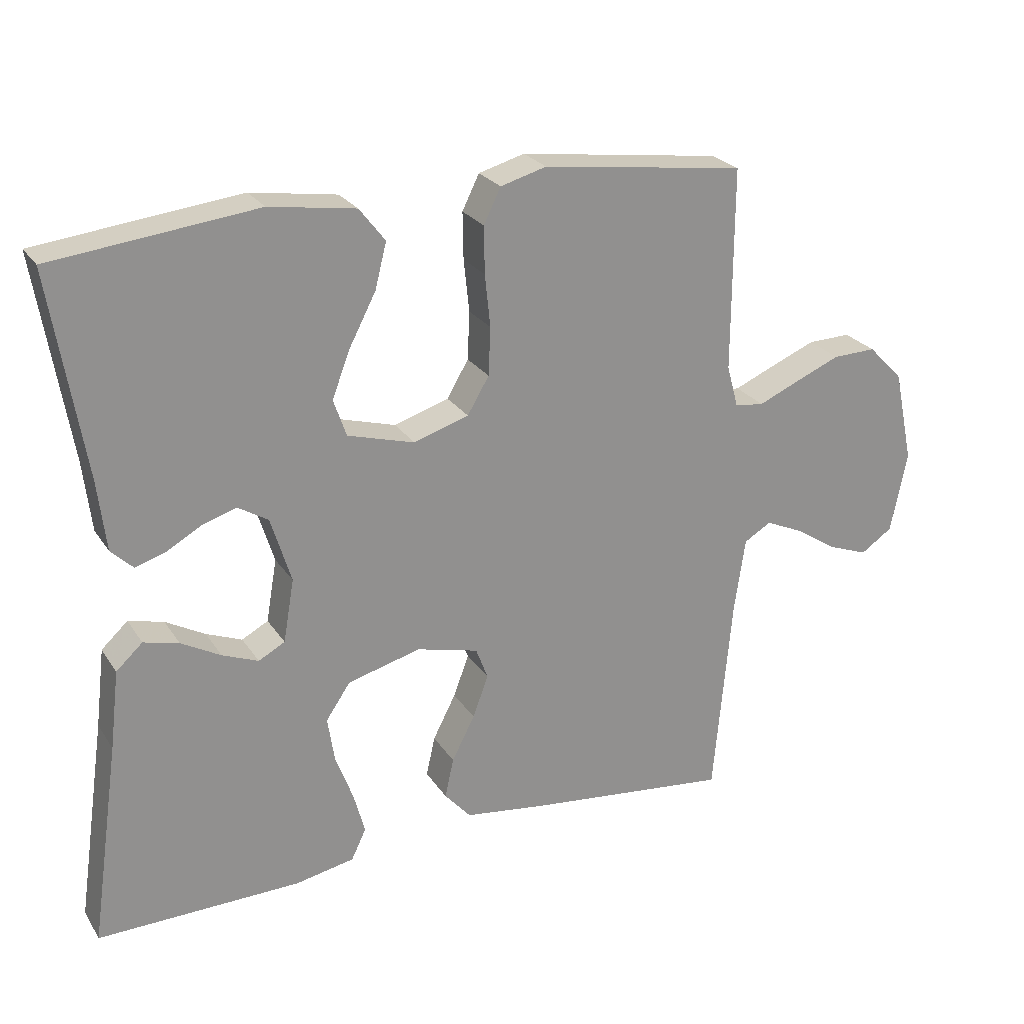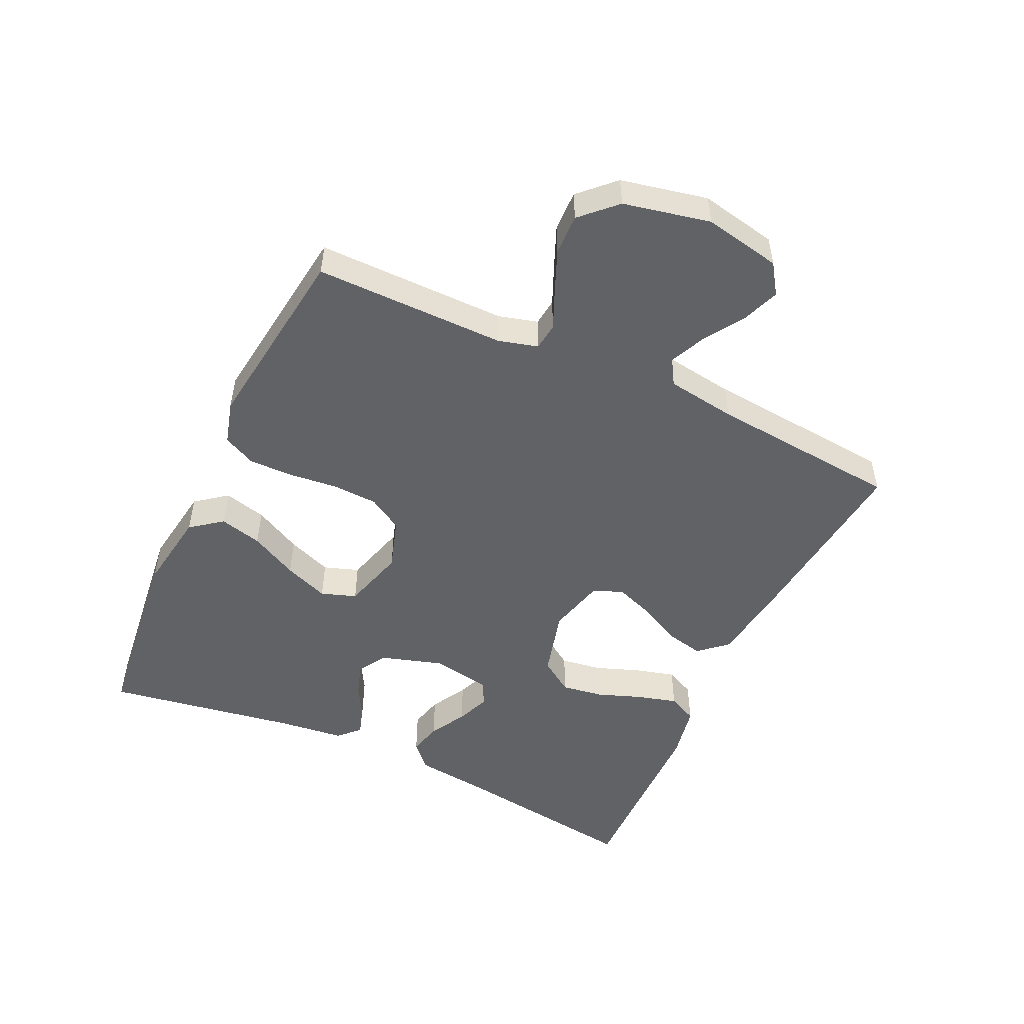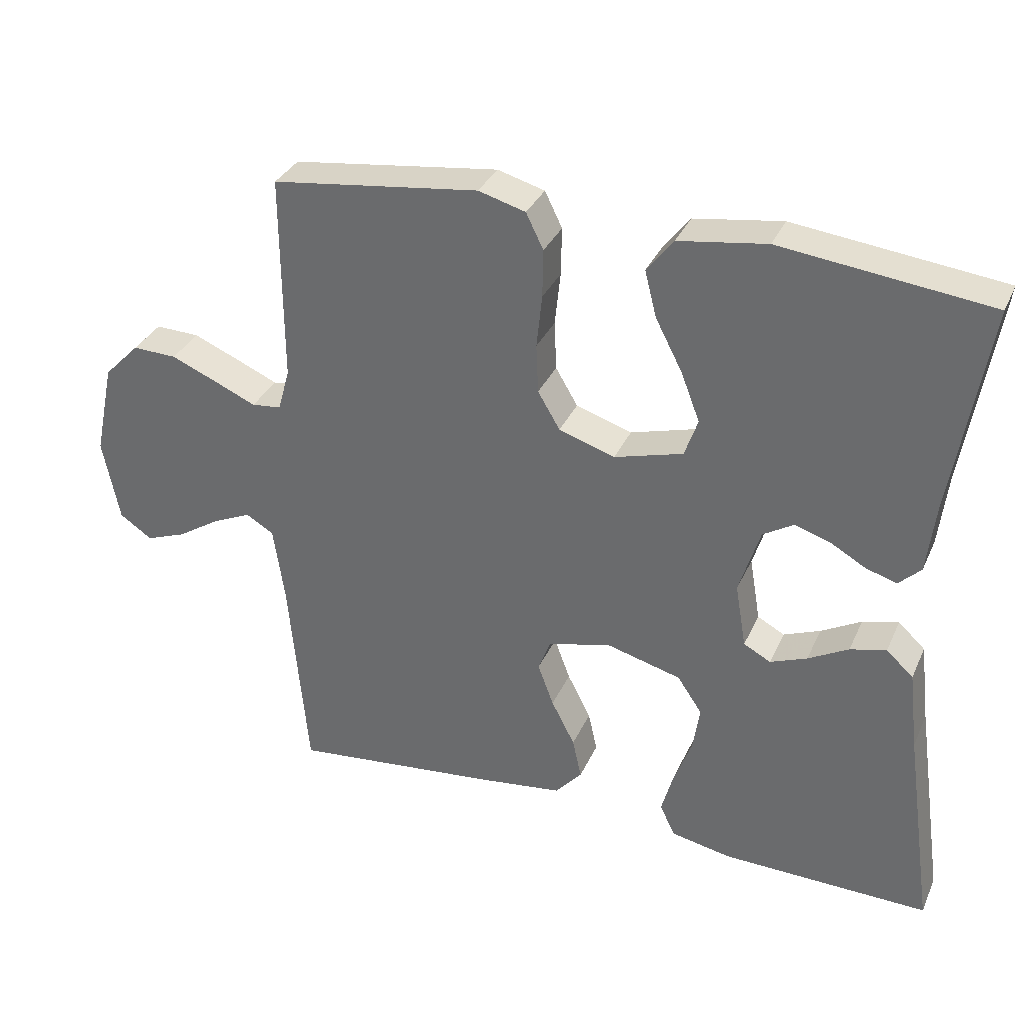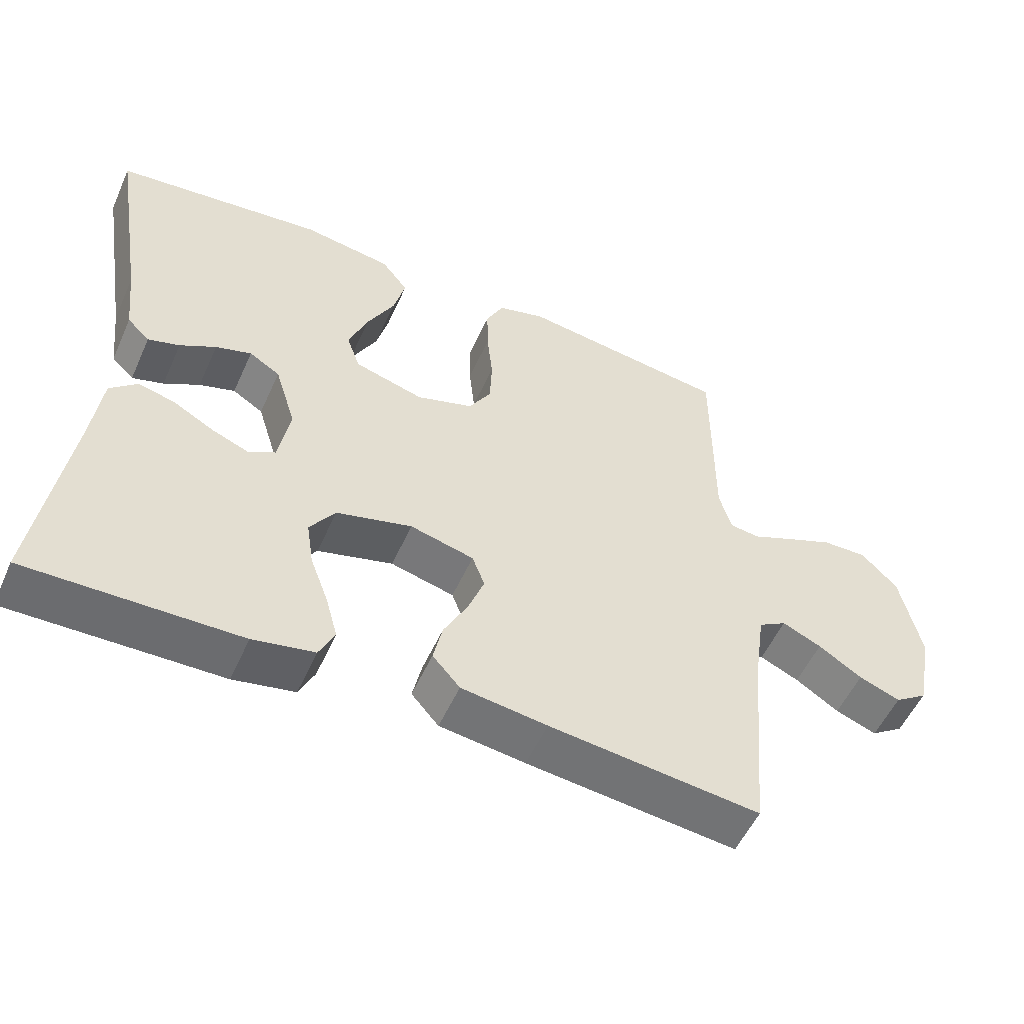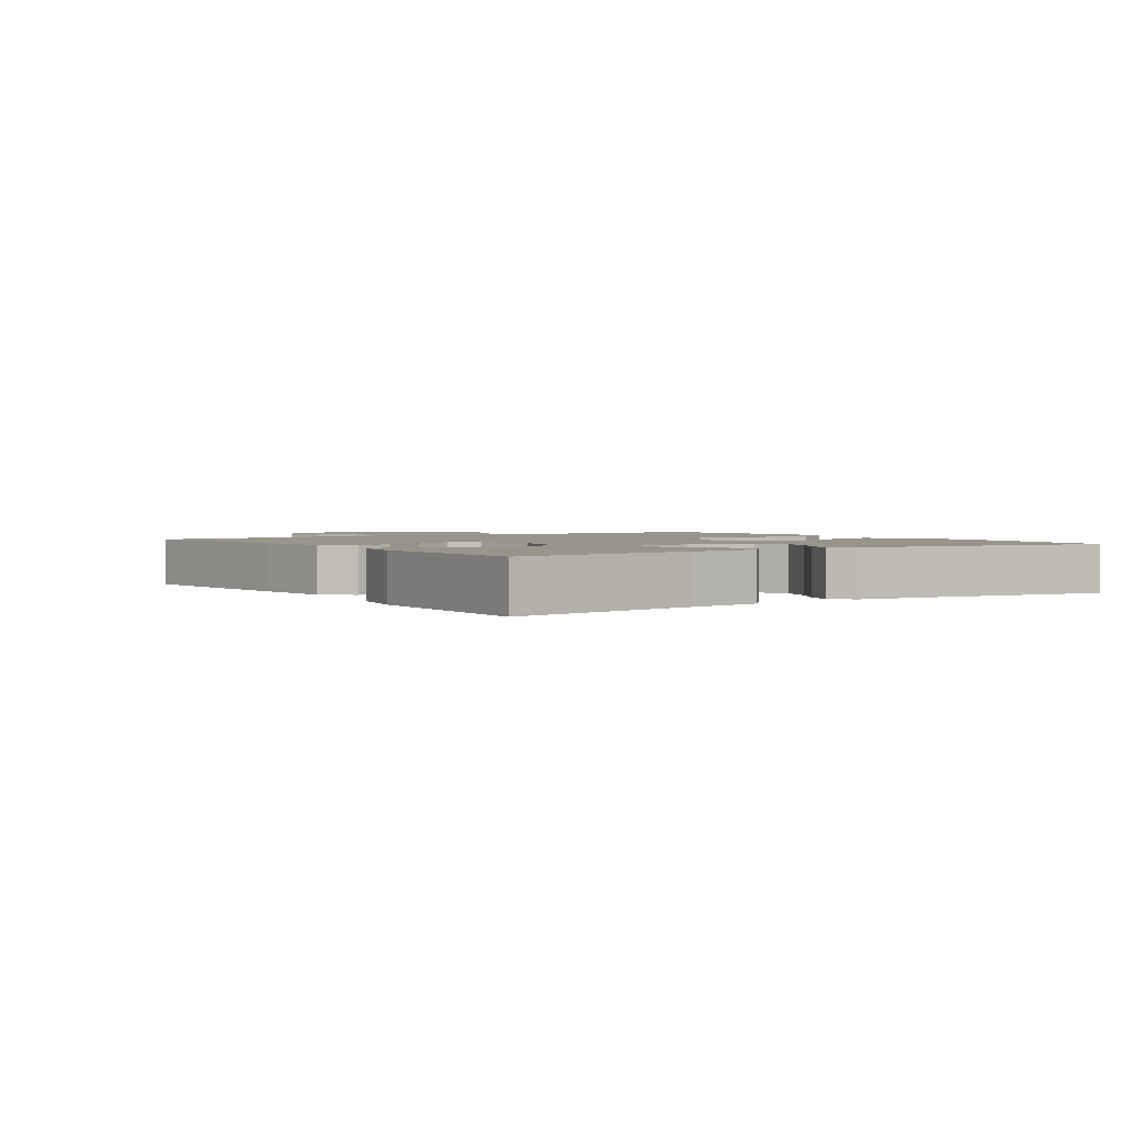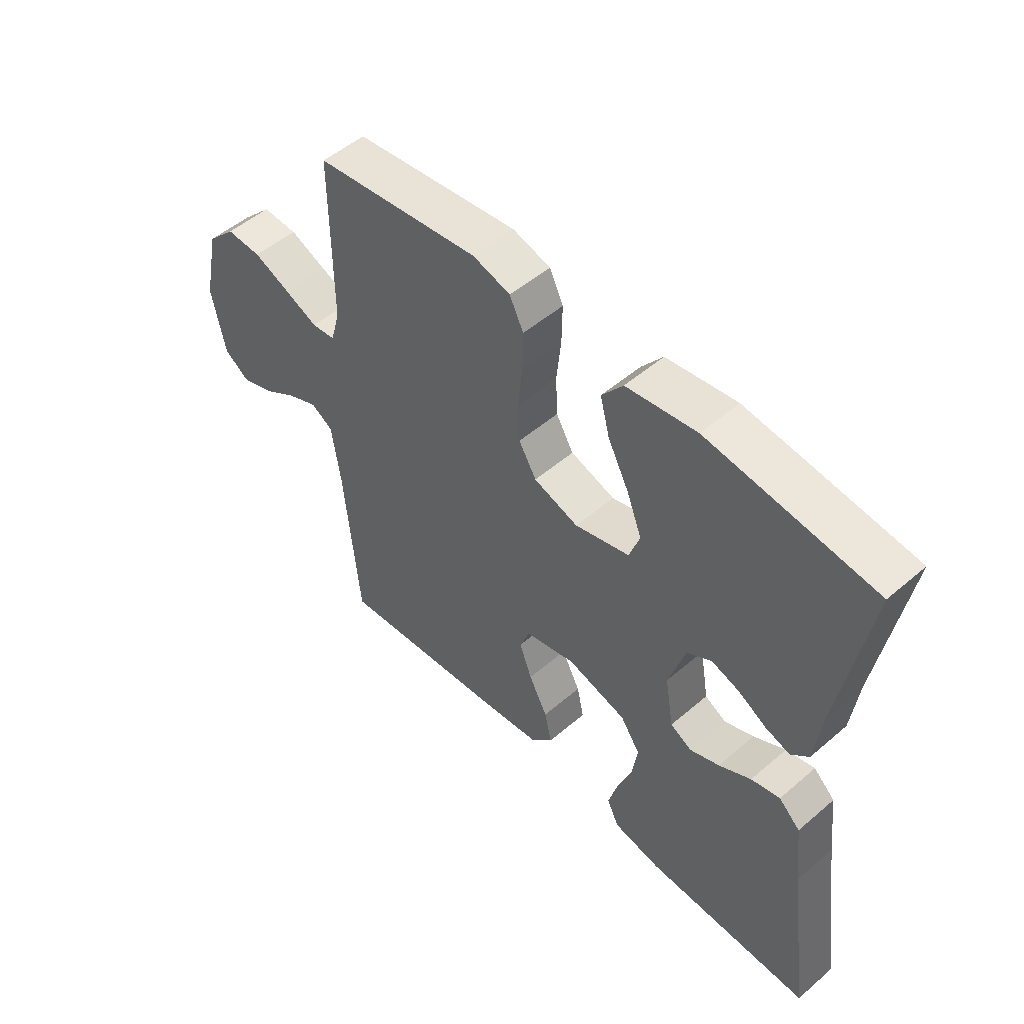
<metadata>
{"format":"obj","ext":"obj","renderer":"f3d","projection":"perspective","resolution":1024,"background":"white","views":[{"elev":24.6,"azim":-25.4,"up":"+Z"},{"elev":-50.5,"azim":64.9,"up":"+Y"},{"elev":33.4,"azim":-158.3,"up":"+Z"},{"elev":-54.1,"azim":-24.0,"up":"+Z"},{"elev":2.0,"azim":-123.8,"up":"+Y"},{"elev":51.4,"azim":-132.9,"up":"+Z"}]}
</metadata>
<code>
v 0.5 0.07 0.5
v 0.499 0.07 0.2
v 0.516 0.07 0.138
v 0.559 0.07 0.133
v 0.619 0.07 0.159
v 0.686 0.07 0.187
v 0.75 0.07 0.189
v 0.802 0.07 0.136
v 0.831 0.07 0
v 0.807 0.07 -0.121
v 0.76 0.07 -0.153
v 0.701 0.07 -0.131
v 0.639 0.07 -0.091
v 0.583 0.07 -0.066
v 0.543 0.07 -0.09
v 0.527 0.07 -0.2
v 0.5 0.07 -0.5
v 0.2 0.07 -0.468
v 0.078 0.07 -0.452
v 0.039 0.07 -0.408
v 0.052 0.07 -0.349
v 0.086 0.07 -0.283
v 0.109 0.07 -0.221
v 0.091 0.07 -0.174
v 0 0.07 -0.151
v -0.108 0.07 -0.18
v -0.144 0.07 -0.233
v -0.134 0.07 -0.299
v -0.108 0.07 -0.369
v -0.091 0.07 -0.431
v -0.113 0.07 -0.477
v -0.2 0.07 -0.494
v -0.5 0.07 -0.5
v -0.457 0.07 -0.2
v -0.443 0.07 -0.084
v -0.404 0.07 -0.048
v -0.352 0.07 -0.061
v -0.294 0.07 -0.093
v -0.241 0.07 -0.114
v -0.202 0.07 -0.093
v -0.186 0.07 0
v -0.216 0.07 0.097
v -0.26 0.07 0.124
v -0.311 0.07 0.108
v -0.362 0.07 0.079
v -0.407 0.07 0.065
v -0.439 0.07 0.096
v -0.451 0.07 0.2
v -0.5 0.07 0.5
v -0.2 0.07 0.535
v -0.073 0.07 0.516
v -0.035 0.07 0.467
v -0.052 0.07 0.4
v -0.091 0.07 0.325
v -0.118 0.07 0.255
v -0.099 0.07 0.2
v 0 0.07 0.172
v 0.081 0.07 0.198
v 0.113 0.07 0.252
v 0.116 0.07 0.323
v 0.108 0.07 0.4
v 0.107 0.07 0.469
v 0.132 0.07 0.52
v 0.2 0.07 0.539
v 0.5 0 0.5
v 0.499 0 0.2
v 0.516 0 0.138
v 0.559 0 0.133
v 0.619 0 0.159
v 0.686 0 0.187
v 0.75 0 0.189
v 0.802 0 0.136
v 0.831 0 0
v 0.807 0 -0.121
v 0.76 0 -0.153
v 0.701 0 -0.131
v 0.639 0 -0.091
v 0.583 0 -0.066
v 0.543 0 -0.09
v 0.527 0 -0.2
v 0.5 0 -0.5
v 0.2 0 -0.468
v 0.078 0 -0.452
v 0.039 0 -0.408
v 0.052 0 -0.349
v 0.086 0 -0.283
v 0.109 0 -0.221
v 0.091 0 -0.174
v 0 0 -0.151
v -0.108 0 -0.18
v -0.144 0 -0.233
v -0.134 0 -0.299
v -0.108 0 -0.369
v -0.091 0 -0.431
v -0.113 0 -0.477
v -0.2 0 -0.494
v -0.5 0 -0.5
v -0.457 0 -0.2
v -0.443 0 -0.084
v -0.404 0 -0.048
v -0.352 0 -0.061
v -0.294 0 -0.093
v -0.241 0 -0.114
v -0.202 0 -0.093
v -0.186 0 0
v -0.216 0 0.097
v -0.26 0 0.124
v -0.311 0 0.108
v -0.362 0 0.079
v -0.407 0 0.065
v -0.439 0 0.096
v -0.451 0 0.2
v -0.5 0 0.5
v -0.2 0 0.535
v -0.073 0 0.516
v -0.035 0 0.467
v -0.052 0 0.4
v -0.091 0 0.325
v -0.118 0 0.255
v -0.099 0 0.2
v 0 0 0.172
v 0.081 0 0.198
v 0.113 0 0.252
v 0.116 0 0.323
v 0.108 0 0.4
v 0.107 0 0.469
v 0.132 0 0.52
v 0.2 0 0.539
f 64 1 2
f 63 64 2
f 62 63 2
f 61 62 2
f 60 61 2
f 59 60 2 3
f 58 59 3
f 57 58 3
f 52 53 54
f 51 52 54
f 50 51 54
f 49 50 54
f 48 49 54
f 48 54 55
f 47 48 55
f 46 47 55
f 45 46 55
f 44 45 55
f 43 44 55 56
f 36 37 38
f 35 36 38
f 34 35 38
f 34 38 39
f 33 34 39
f 32 33 39
f 31 32 39
f 30 31 39
f 29 30 39
f 28 29 39
f 27 28 39 40
f 20 21 22
f 19 20 22
f 18 19 22
f 17 18 22
f 16 17 22
f 15 16 22 23
f 14 15 23 24
f 11 12 13
f 10 11 13
f 9 10 13
f 8 9 13
f 7 8 13
f 6 7 13
f 5 6 13
f 4 5 13
f 4 13 14
f 14 24 25
f 4 14 25
f 3 4 25
f 57 3 25
f 42 43 56 57
f 26 27 40 41
f 41 42 57
f 26 41 57
f 25 26 57
f 66 65 128
f 66 128 127
f 66 127 126
f 66 126 125
f 66 125 124
f 67 66 124 123
f 67 123 122
f 67 122 121
f 118 117 116
f 118 116 115
f 118 115 114
f 118 114 113
f 118 113 112
f 119 118 112
f 119 112 111
f 119 111 110
f 119 110 109
f 119 109 108
f 120 119 108 107
f 102 101 100
f 102 100 99
f 102 99 98
f 103 102 98
f 103 98 97
f 103 97 96
f 103 96 95
f 103 95 94
f 103 94 93
f 103 93 92
f 104 103 92 91
f 86 85 84
f 86 84 83
f 86 83 82
f 86 82 81
f 86 81 80
f 87 86 80 79
f 88 87 79 78
f 77 76 75
f 77 75 74
f 77 74 73
f 77 73 72
f 77 72 71
f 77 71 70
f 77 70 69
f 77 69 68
f 78 77 68
f 89 88 78
f 89 78 68
f 89 68 67
f 89 67 121
f 121 120 107 106
f 105 104 91 90
f 121 106 105
f 121 105 90
f 121 90 89
f 1 65 66 2
f 2 66 67 3
f 3 67 68 4
f 4 68 69 5
f 5 69 70 6
f 6 70 71 7
f 7 71 72 8
f 8 72 73 9
f 9 73 74 10
f 10 74 75 11
f 11 75 76 12
f 12 76 77 13
f 13 77 78 14
f 14 78 79 15
f 15 79 80 16
f 16 80 81 17
f 17 81 82 18
f 18 82 83 19
f 19 83 84 20
f 20 84 85 21
f 21 85 86 22
f 22 86 87 23
f 23 87 88 24
f 24 88 89 25
f 25 89 90 26
f 26 90 91 27
f 27 91 92 28
f 28 92 93 29
f 29 93 94 30
f 30 94 95 31
f 31 95 96 32
f 32 96 97 33
f 33 97 98 34
f 34 98 99 35
f 35 99 100 36
f 36 100 101 37
f 37 101 102 38
f 38 102 103 39
f 39 103 104 40
f 40 104 105 41
f 41 105 106 42
f 42 106 107 43
f 43 107 108 44
f 44 108 109 45
f 45 109 110 46
f 46 110 111 47
f 47 111 112 48
f 48 112 113 49
f 49 113 114 50
f 50 114 115 51
f 51 115 116 52
f 52 116 117 53
f 53 117 118 54
f 54 118 119 55
f 55 119 120 56
f 56 120 121 57
f 57 121 122 58
f 58 122 123 59
f 59 123 124 60
f 60 124 125 61
f 61 125 126 62
f 62 126 127 63
f 63 127 128 64
f 64 128 65 1

</code>
